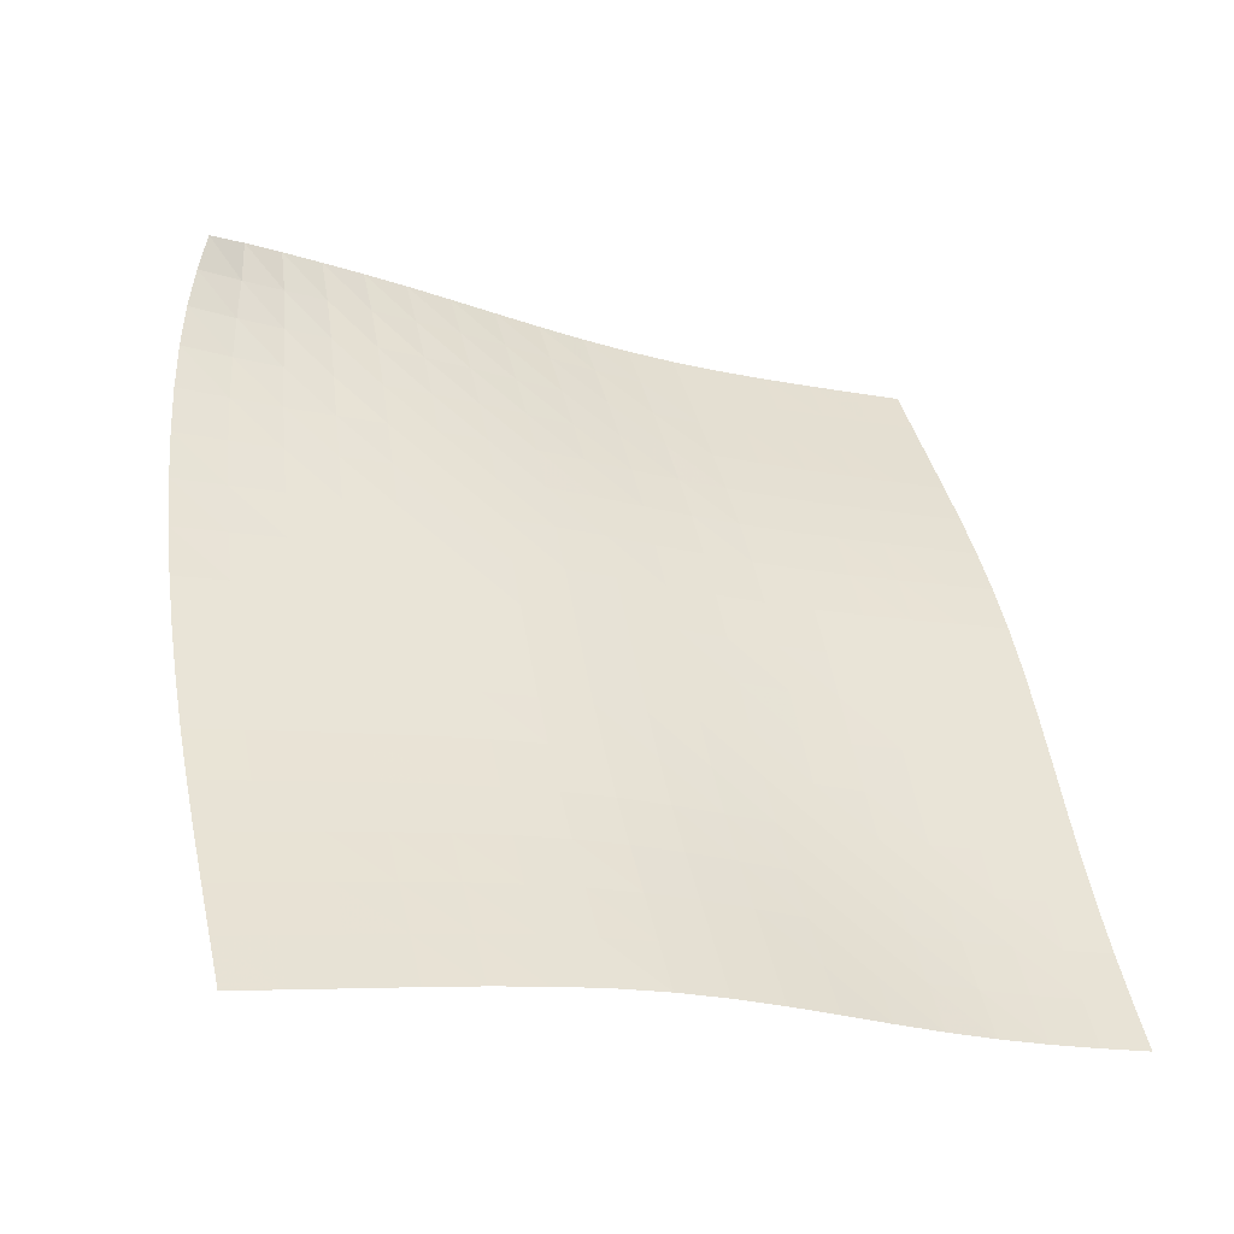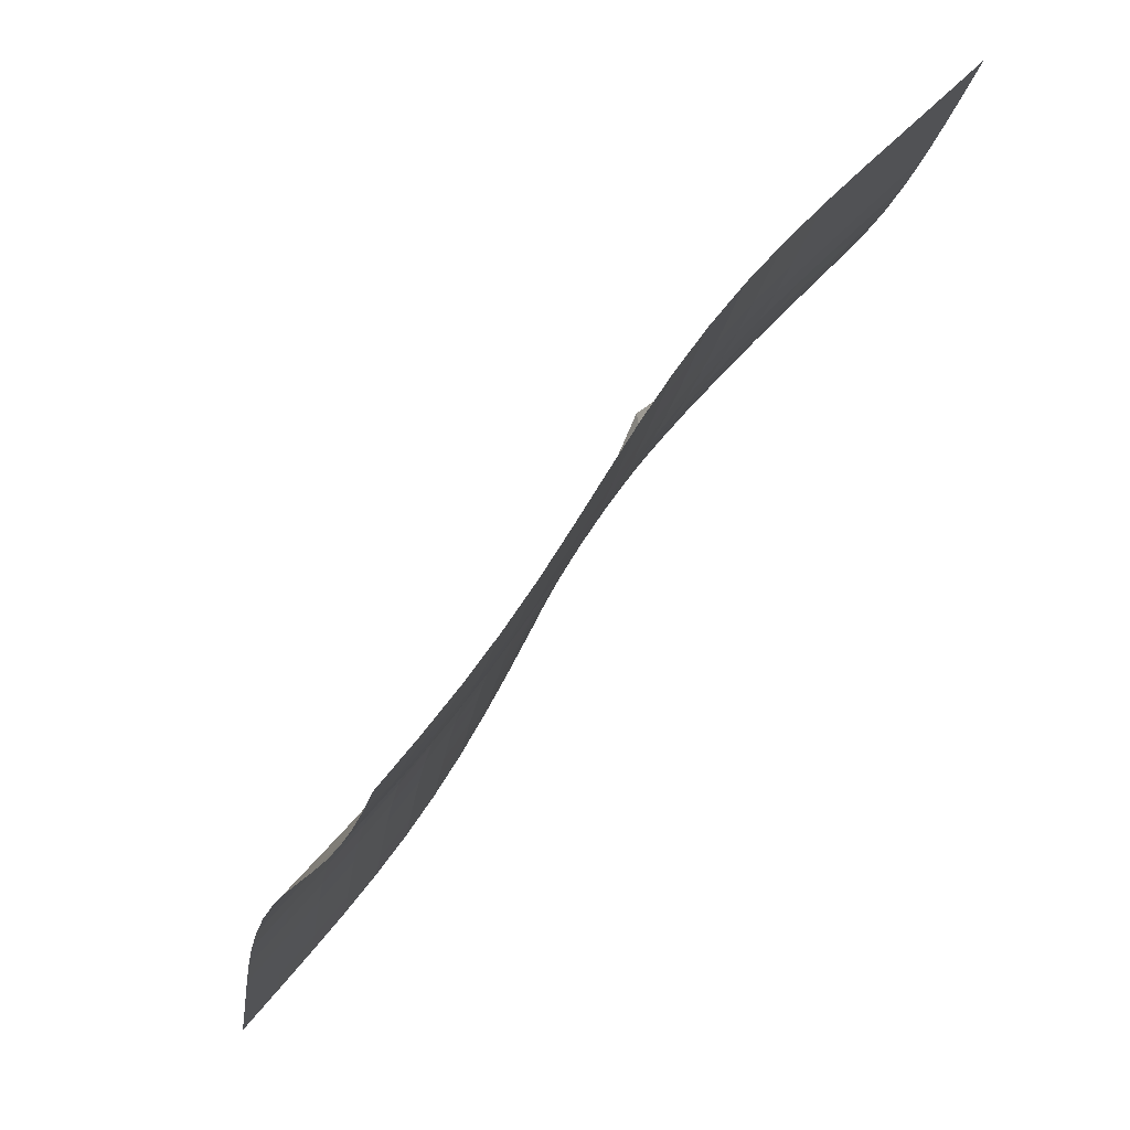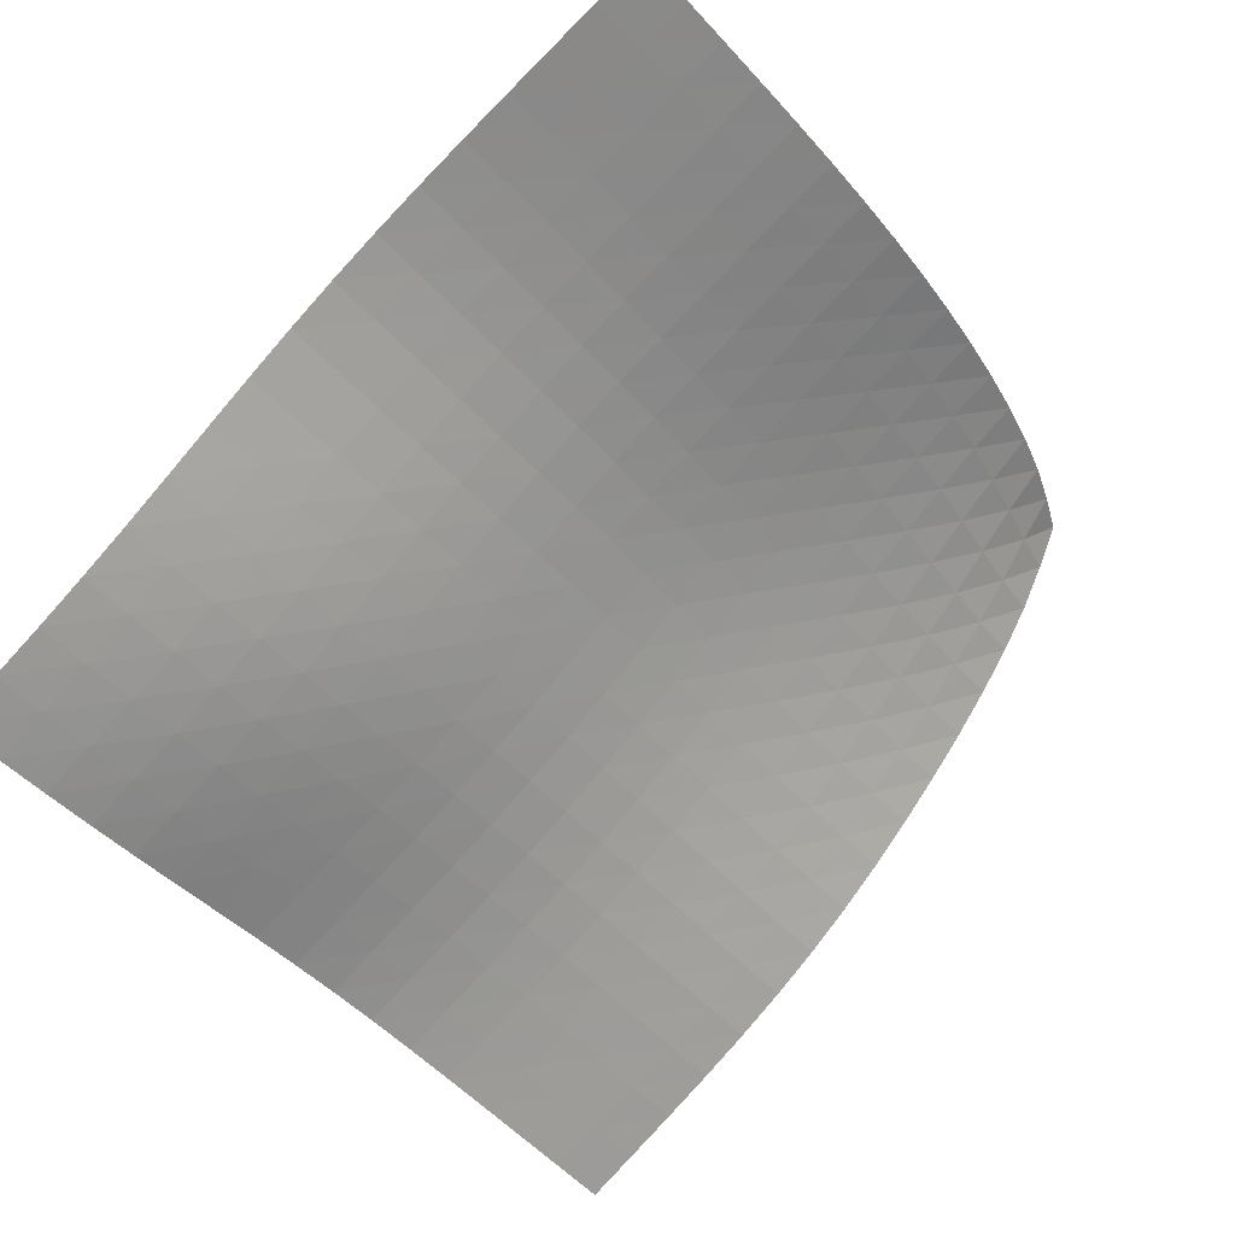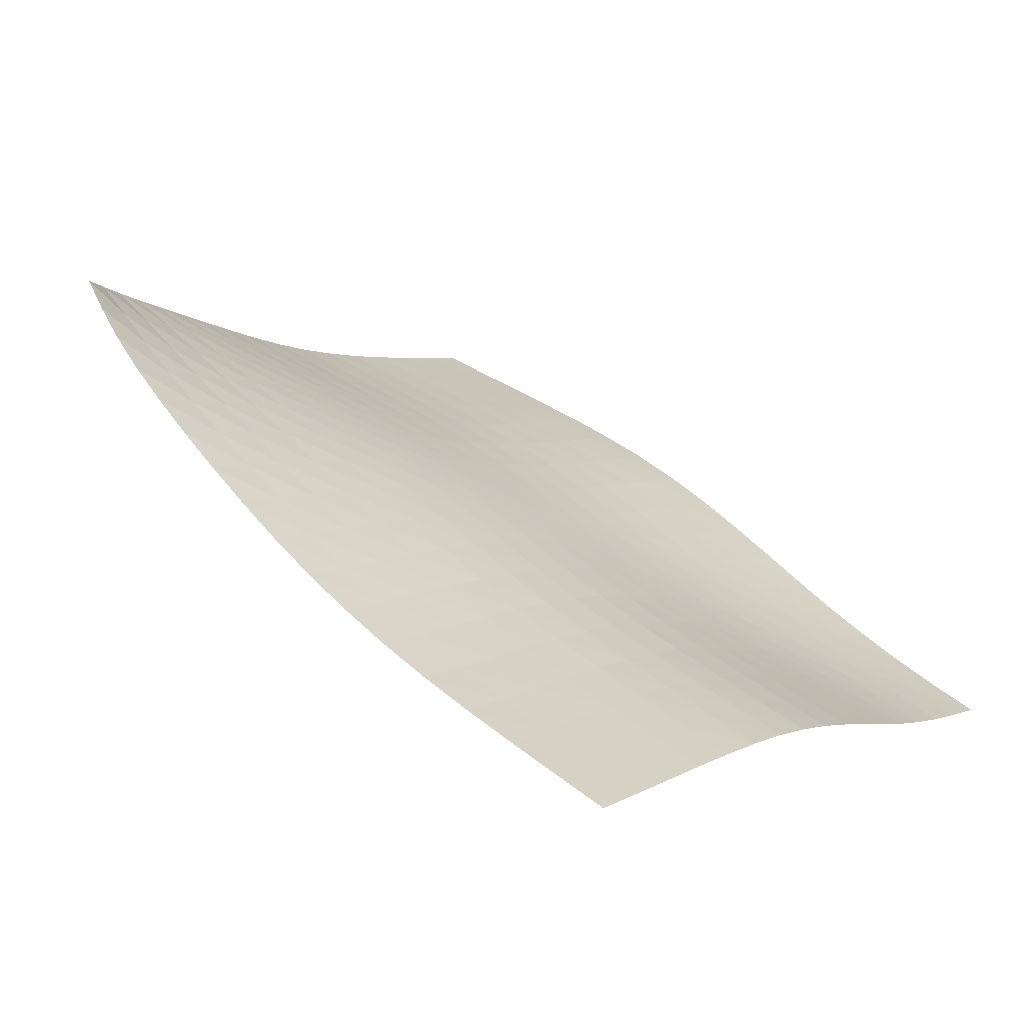
<metadata>
{"format":"obj","ext":"obj","renderer":"f3d","projection":"perspective","resolution":1024,"background":"white","views":[{"elev":29.9,"azim":-104.8,"up":"+Y"},{"elev":56.0,"azim":-36.8,"up":"+Z"},{"elev":-68.0,"azim":42.9,"up":"+Y"},{"elev":22.9,"azim":-142.6,"up":"+Y"}]}
</metadata>
<code>
v -6.496 0.00221 6.496
v -4.749 -4.739 17.73
v -17.73 -4.739 4.749
v -17.11 -8.631 17.11
v -16.94 -4.519 4.772
v -16.16 -4.295 4.796
v -15.38 -4.063 4.823
v -14.6 -3.815 4.856
v -13.83 -3.545 4.899
v -13.07 -3.25 4.953
v -12.33 -2.93 5.023
v -11.6 -2.59 5.108
v -10.89 -2.24 5.21
v -10.19 -1.887 5.329
v -9.499 -1.541 5.465
v -8.832 -1.206 5.62
v -8.191 -0.8829 5.798
v -7.586 -0.5718 6.004
v -7.025 -0.274 6.24
v -6.24 -0.274 7.025
v -6.004 -0.5718 7.586
v -5.798 -0.8829 8.191
v -5.62 -1.206 8.832
v -5.465 -1.541 9.499
v -5.329 -1.887 10.19
v -5.21 -2.24 10.89
v -5.108 -2.59 11.6
v -5.023 -2.93 12.33
v -4.953 -3.25 13.07
v -4.899 -3.545 13.83
v -4.856 -3.815 14.6
v -4.823 -4.063 15.38
v -4.796 -4.295 16.16
v -4.772 -4.519 16.94
v -5.546 -4.892 17.71
v -6.344 -5.041 17.69
v -7.142 -5.191 17.67
v -7.937 -5.348 17.65
v -8.729 -5.524 17.63
v -9.513 -5.729 17.6
v -10.29 -5.97 17.56
v -11.05 -6.249 17.51
v -11.8 -6.56 17.46
v -12.54 -6.891 17.4
v -13.29 -7.227 17.34
v -14.04 -7.554 17.29
v -14.79 -7.86 17.23
v -15.56 -8.139 17.19
v -16.33 -8.394 17.15
v -17.15 -8.394 16.33
v -17.19 -8.139 15.56
v -17.23 -7.86 14.79
v -17.29 -7.554 14.04
v -17.34 -7.227 13.29
v -17.4 -6.891 12.54
v -17.46 -6.56 11.8
v -17.51 -6.249 11.05
v -17.56 -5.97 10.29
v -17.6 -5.729 9.513
v -17.63 -5.524 8.729
v -17.65 -5.348 7.937
v -17.67 -5.191 7.142
v -17.69 -5.041 6.344
v -17.71 -4.892 5.546
v -6.87 -0.5807 6.87
v -7.492 -0.8767 6.691
v -8.134 -1.172 6.521
v -8.798 -1.473 6.367
v -9.479 -1.784 6.229
v -10.17 -2.109 6.104
v -10.88 -2.442 5.994
v -11.59 -2.778 5.897
v -12.32 -3.106 5.815
v -13.07 -3.418 5.748
v -13.82 -3.708 5.694
v -14.59 -3.974 5.653
v -15.36 -4.219 5.62
v -16.14 -4.449 5.594
v -16.93 -4.671 5.57
v -6.691 -0.8767 7.492
v -7.367 -1.17 7.367
v -8.049 -1.453 7.235
v -8.741 -1.736 7.108
v -9.441 -2.027 6.988
v -10.15 -2.331 6.877
v -10.86 -2.647 6.776
v -11.58 -2.967 6.686
v -12.31 -3.283 6.608
v -13.05 -3.586 6.543
v -13.81 -3.87 6.491
v -14.57 -4.131 6.45
v -15.35 -4.373 6.418
v -16.13 -4.6 6.391
v -16.91 -4.821 6.368
v -6.521 -1.172 8.134
v -7.235 -1.453 8.049
v -7.95 -1.723 7.95
v -8.668 -1.99 7.847
v -9.388 -2.264 7.746
v -10.11 -2.551 7.649
v -10.83 -2.85 7.558
v -11.56 -3.157 7.474
v -12.3 -3.462 7.401
v -13.04 -3.757 7.339
v -13.79 -4.035 7.288
v -14.56 -4.291 7.247
v -15.33 -4.529 7.216
v -16.11 -4.753 7.189
v -16.89 -4.972 7.165
v -6.367 -1.473 8.798
v -7.108 -1.736 8.741
v -7.847 -1.99 8.668
v -8.587 -2.242 8.587
v -9.325 -2.501 8.503
v -10.06 -2.772 8.419
v -10.8 -3.058 8.337
v -11.53 -3.354 8.261
v -12.27 -3.65 8.191
v -13.02 -3.938 8.132
v -13.77 -4.21 8.082
v -14.54 -4.462 8.043
v -15.31 -4.695 8.011
v -16.09 -4.916 7.985
v -16.87 -5.131 7.961
v -6.229 -1.784 9.479
v -6.988 -2.027 9.441
v -7.746 -2.264 9.388
v -8.503 -2.501 9.325
v -9.257 -2.745 9.257
v -10.01 -3.004 9.185
v -10.75 -3.279 9.112
v -11.49 -3.565 9.042
v -12.24 -3.854 8.977
v -12.99 -4.137 8.92
v -13.74 -4.405 8.872
v -14.51 -4.653 8.833
v -15.28 -4.883 8.802
v -16.06 -5.1 8.776
v -16.85 -5.311 8.753
v -6.104 -2.109 10.17
v -6.877 -2.331 10.15
v -7.649 -2.551 10.11
v -8.419 -2.772 10.06
v -9.185 -3.004 10.01
v -9.945 -3.252 9.945
v -10.7 -3.518 9.881
v -11.45 -3.797 9.816
v -12.2 -4.082 9.755
v -12.95 -4.362 9.7
v -13.71 -4.628 9.653
v -14.48 -4.874 9.615
v -15.25 -5.102 9.585
v -16.03 -5.314 9.56
v -16.82 -5.521 9.537
v -5.994 -2.442 10.88
v -6.776 -2.647 10.86
v -7.558 -2.85 10.83
v -8.337 -3.058 10.8
v -9.112 -3.279 10.75
v -9.881 -3.518 10.7
v -10.64 -3.777 10.64
v -11.4 -4.052 10.58
v -12.15 -4.335 10.52
v -12.9 -4.615 10.47
v -13.66 -4.881 10.42
v -14.43 -5.128 10.39
v -15.21 -5.354 10.36
v -15.99 -5.565 10.33
v -16.78 -5.767 10.31
v -5.897 -2.778 11.59
v -6.686 -2.967 11.58
v -7.474 -3.157 11.56
v -8.261 -3.354 11.53
v -9.042 -3.565 11.49
v -9.816 -3.797 11.45
v -10.58 -4.052 11.4
v -11.34 -4.326 11.34
v -12.1 -4.61 11.29
v -12.85 -4.892 11.23
v -13.61 -5.161 11.19
v -14.38 -5.412 11.15
v -15.16 -5.64 11.12
v -15.94 -5.85 11.09
v -16.73 -6.051 11.07
v -5.815 -3.106 12.32
v -6.608 -3.283 12.31
v -7.401 -3.462 12.3
v -8.191 -3.65 12.27
v -8.977 -3.854 12.24
v -9.755 -4.082 12.2
v -10.52 -4.335 12.15
v -11.29 -4.61 12.1
v -12.04 -4.897 12.04
v -12.8 -5.184 11.99
v -13.56 -5.46 11.94
v -14.33 -5.716 11.9
v -15.1 -5.95 11.87
v -15.89 -6.163 11.84
v -16.67 -6.364 11.82
v -5.748 -3.418 13.07
v -6.543 -3.586 13.05
v -7.339 -3.757 13.04
v -8.132 -3.938 13.02
v -8.92 -4.137 12.99
v -9.7 -4.362 12.95
v -10.47 -4.615 12.9
v -11.23 -4.892 12.85
v -11.99 -5.184 12.8
v -12.74 -5.479 12.74
v -13.5 -5.764 12.7
v -14.27 -6.029 12.65
v -15.05 -6.27 12.62
v -15.83 -6.49 12.59
v -16.61 -6.694 12.57
v -5.694 -3.708 13.82
v -6.491 -3.87 13.81
v -7.288 -4.035 13.79
v -8.082 -4.21 13.77
v -8.872 -4.405 13.74
v -9.653 -4.628 13.71
v -10.42 -4.881 13.66
v -11.19 -5.161 13.61
v -11.94 -5.46 13.56
v -12.7 -5.764 13.5
v -13.45 -6.059 13.45
v -14.22 -6.335 13.41
v -14.99 -6.587 13.37
v -15.77 -6.815 13.34
v -16.56 -7.026 13.31
v -5.653 -3.974 14.59
v -6.45 -4.131 14.57
v -7.247 -4.291 14.56
v -8.043 -4.462 14.54
v -8.833 -4.653 14.51
v -9.615 -4.874 14.48
v -10.39 -5.128 14.43
v -11.15 -5.412 14.38
v -11.9 -5.716 14.33
v -12.65 -6.029 14.27
v -13.41 -6.335 14.22
v -14.17 -6.623 14.17
v -14.94 -6.887 14.13
v -15.72 -7.126 14.09
v -16.5 -7.346 14.06
v -5.62 -4.219 15.36
v -6.418 -4.373 15.35
v -7.216 -4.529 15.33
v -8.011 -4.695 15.31
v -8.802 -4.883 15.28
v -9.585 -5.102 15.25
v -10.36 -5.354 15.21
v -11.12 -5.64 15.16
v -11.87 -5.95 15.1
v -12.62 -6.27 15.05
v -13.37 -6.587 14.99
v -14.13 -6.887 14.94
v -14.89 -7.164 14.89
v -15.67 -7.414 14.86
v -16.45 -7.644 14.82
v -5.594 -4.449 16.14
v -6.391 -4.6 16.13
v -7.189 -4.753 16.11
v -7.985 -4.916 16.09
v -8.776 -5.1 16.06
v -9.56 -5.314 16.03
v -10.33 -5.565 15.99
v -11.09 -5.85 15.94
v -11.84 -6.163 15.89
v -12.59 -6.49 15.83
v -13.34 -6.815 15.77
v -14.09 -7.126 15.72
v -14.86 -7.414 15.67
v -15.63 -7.676 15.63
v -16.41 -7.915 15.59
v -5.57 -4.671 16.93
v -6.368 -4.821 16.91
v -7.165 -4.972 16.89
v -7.961 -5.131 16.87
v -8.753 -5.311 16.85
v -9.537 -5.521 16.82
v -10.31 -5.767 16.78
v -11.07 -6.051 16.73
v -11.82 -6.364 16.67
v -12.57 -6.694 16.61
v -13.31 -7.026 16.56
v -14.06 -7.346 16.5
v -14.82 -7.644 16.45
v -15.59 -7.915 16.41
v -16.37 -8.162 16.37
f 289 49 4
f 289 4 50
f 5 79 64
f 5 64 3
f 79 94 63
f 79 63 64
f 94 109 62
f 94 62 63
f 109 124 61
f 109 61 62
f 124 139 60
f 124 60 61
f 139 154 59
f 139 59 60
f 154 169 58
f 154 58 59
f 169 184 57
f 169 57 58
f 184 199 56
f 184 56 57
f 199 214 55
f 199 55 56
f 214 229 54
f 214 54 55
f 229 244 53
f 229 53 54
f 244 259 52
f 244 52 53
f 259 274 51
f 259 51 52
f 274 289 50
f 274 50 51
f 1 20 65
f 1 65 19
f 19 65 66
f 19 66 18
f 18 66 67
f 18 67 17
f 17 67 68
f 17 68 16
f 16 68 69
f 16 69 15
f 15 69 70
f 15 70 14
f 14 70 71
f 14 71 13
f 13 71 72
f 13 72 12
f 12 72 73
f 12 73 11
f 11 73 74
f 11 74 10
f 10 74 75
f 10 75 9
f 9 75 76
f 9 76 8
f 8 76 77
f 8 77 7
f 7 77 78
f 7 78 6
f 6 78 79
f 6 79 5
f 20 21 80
f 20 80 65
f 65 80 81
f 65 81 66
f 66 81 82
f 66 82 67
f 67 82 83
f 67 83 68
f 68 83 84
f 68 84 69
f 69 84 85
f 69 85 70
f 70 85 86
f 70 86 71
f 71 86 87
f 71 87 72
f 72 87 88
f 72 88 73
f 73 88 89
f 73 89 74
f 74 89 90
f 74 90 75
f 75 90 91
f 75 91 76
f 76 91 92
f 76 92 77
f 77 92 93
f 77 93 78
f 78 93 94
f 78 94 79
f 21 22 95
f 21 95 80
f 80 95 96
f 80 96 81
f 81 96 97
f 81 97 82
f 82 97 98
f 82 98 83
f 83 98 99
f 83 99 84
f 84 99 100
f 84 100 85
f 85 100 101
f 85 101 86
f 86 101 102
f 86 102 87
f 87 102 103
f 87 103 88
f 88 103 104
f 88 104 89
f 89 104 105
f 89 105 90
f 90 105 106
f 90 106 91
f 91 106 107
f 91 107 92
f 92 107 108
f 92 108 93
f 93 108 109
f 93 109 94
f 22 23 110
f 22 110 95
f 95 110 111
f 95 111 96
f 96 111 112
f 96 112 97
f 97 112 113
f 97 113 98
f 98 113 114
f 98 114 99
f 99 114 115
f 99 115 100
f 100 115 116
f 100 116 101
f 101 116 117
f 101 117 102
f 102 117 118
f 102 118 103
f 103 118 119
f 103 119 104
f 104 119 120
f 104 120 105
f 105 120 121
f 105 121 106
f 106 121 122
f 106 122 107
f 107 122 123
f 107 123 108
f 108 123 124
f 108 124 109
f 23 24 125
f 23 125 110
f 110 125 126
f 110 126 111
f 111 126 127
f 111 127 112
f 112 127 128
f 112 128 113
f 113 128 129
f 113 129 114
f 114 129 130
f 114 130 115
f 115 130 131
f 115 131 116
f 116 131 132
f 116 132 117
f 117 132 133
f 117 133 118
f 118 133 134
f 118 134 119
f 119 134 135
f 119 135 120
f 120 135 136
f 120 136 121
f 121 136 137
f 121 137 122
f 122 137 138
f 122 138 123
f 123 138 139
f 123 139 124
f 24 25 140
f 24 140 125
f 125 140 141
f 125 141 126
f 126 141 142
f 126 142 127
f 127 142 143
f 127 143 128
f 128 143 144
f 128 144 129
f 129 144 145
f 129 145 130
f 130 145 146
f 130 146 131
f 131 146 147
f 131 147 132
f 132 147 148
f 132 148 133
f 133 148 149
f 133 149 134
f 134 149 150
f 134 150 135
f 135 150 151
f 135 151 136
f 136 151 152
f 136 152 137
f 137 152 153
f 137 153 138
f 138 153 154
f 138 154 139
f 25 26 155
f 25 155 140
f 140 155 156
f 140 156 141
f 141 156 157
f 141 157 142
f 142 157 158
f 142 158 143
f 143 158 159
f 143 159 144
f 144 159 160
f 144 160 145
f 145 160 161
f 145 161 146
f 146 161 162
f 146 162 147
f 147 162 163
f 147 163 148
f 148 163 164
f 148 164 149
f 149 164 165
f 149 165 150
f 150 165 166
f 150 166 151
f 151 166 167
f 151 167 152
f 152 167 168
f 152 168 153
f 153 168 169
f 153 169 154
f 26 27 170
f 26 170 155
f 155 170 171
f 155 171 156
f 156 171 172
f 156 172 157
f 157 172 173
f 157 173 158
f 158 173 174
f 158 174 159
f 159 174 175
f 159 175 160
f 160 175 176
f 160 176 161
f 161 176 177
f 161 177 162
f 162 177 178
f 162 178 163
f 163 178 179
f 163 179 164
f 164 179 180
f 164 180 165
f 165 180 181
f 165 181 166
f 166 181 182
f 166 182 167
f 167 182 183
f 167 183 168
f 168 183 184
f 168 184 169
f 27 28 185
f 27 185 170
f 170 185 186
f 170 186 171
f 171 186 187
f 171 187 172
f 172 187 188
f 172 188 173
f 173 188 189
f 173 189 174
f 174 189 190
f 174 190 175
f 175 190 191
f 175 191 176
f 176 191 192
f 176 192 177
f 177 192 193
f 177 193 178
f 178 193 194
f 178 194 179
f 179 194 195
f 179 195 180
f 180 195 196
f 180 196 181
f 181 196 197
f 181 197 182
f 182 197 198
f 182 198 183
f 183 198 199
f 183 199 184
f 28 29 200
f 28 200 185
f 185 200 201
f 185 201 186
f 186 201 202
f 186 202 187
f 187 202 203
f 187 203 188
f 188 203 204
f 188 204 189
f 189 204 205
f 189 205 190
f 190 205 206
f 190 206 191
f 191 206 207
f 191 207 192
f 192 207 208
f 192 208 193
f 193 208 209
f 193 209 194
f 194 209 210
f 194 210 195
f 195 210 211
f 195 211 196
f 196 211 212
f 196 212 197
f 197 212 213
f 197 213 198
f 198 213 214
f 198 214 199
f 29 30 215
f 29 215 200
f 200 215 216
f 200 216 201
f 201 216 217
f 201 217 202
f 202 217 218
f 202 218 203
f 203 218 219
f 203 219 204
f 204 219 220
f 204 220 205
f 205 220 221
f 205 221 206
f 206 221 222
f 206 222 207
f 207 222 223
f 207 223 208
f 208 223 224
f 208 224 209
f 209 224 225
f 209 225 210
f 210 225 226
f 210 226 211
f 211 226 227
f 211 227 212
f 212 227 228
f 212 228 213
f 213 228 229
f 213 229 214
f 30 31 230
f 30 230 215
f 215 230 231
f 215 231 216
f 216 231 232
f 216 232 217
f 217 232 233
f 217 233 218
f 218 233 234
f 218 234 219
f 219 234 235
f 219 235 220
f 220 235 236
f 220 236 221
f 221 236 237
f 221 237 222
f 222 237 238
f 222 238 223
f 223 238 239
f 223 239 224
f 224 239 240
f 224 240 225
f 225 240 241
f 225 241 226
f 226 241 242
f 226 242 227
f 227 242 243
f 227 243 228
f 228 243 244
f 228 244 229
f 31 32 245
f 31 245 230
f 230 245 246
f 230 246 231
f 231 246 247
f 231 247 232
f 232 247 248
f 232 248 233
f 233 248 249
f 233 249 234
f 234 249 250
f 234 250 235
f 235 250 251
f 235 251 236
f 236 251 252
f 236 252 237
f 237 252 253
f 237 253 238
f 238 253 254
f 238 254 239
f 239 254 255
f 239 255 240
f 240 255 256
f 240 256 241
f 241 256 257
f 241 257 242
f 242 257 258
f 242 258 243
f 243 258 259
f 243 259 244
f 32 33 260
f 32 260 245
f 245 260 261
f 245 261 246
f 246 261 262
f 246 262 247
f 247 262 263
f 247 263 248
f 248 263 264
f 248 264 249
f 249 264 265
f 249 265 250
f 250 265 266
f 250 266 251
f 251 266 267
f 251 267 252
f 252 267 268
f 252 268 253
f 253 268 269
f 253 269 254
f 254 269 270
f 254 270 255
f 255 270 271
f 255 271 256
f 256 271 272
f 256 272 257
f 257 272 273
f 257 273 258
f 258 273 274
f 258 274 259
f 33 34 275
f 33 275 260
f 260 275 276
f 260 276 261
f 261 276 277
f 261 277 262
f 262 277 278
f 262 278 263
f 263 278 279
f 263 279 264
f 264 279 280
f 264 280 265
f 265 280 281
f 265 281 266
f 266 281 282
f 266 282 267
f 267 282 283
f 267 283 268
f 268 283 284
f 268 284 269
f 269 284 285
f 269 285 270
f 270 285 286
f 270 286 271
f 271 286 287
f 271 287 272
f 272 287 288
f 272 288 273
f 273 288 289
f 273 289 274
f 34 2 35
f 34 35 275
f 275 35 36
f 275 36 276
f 276 36 37
f 276 37 277
f 277 37 38
f 277 38 278
f 278 38 39
f 278 39 279
f 279 39 40
f 279 40 280
f 280 40 41
f 280 41 281
f 281 41 42
f 281 42 282
f 282 42 43
f 282 43 283
f 283 43 44
f 283 44 284
f 284 44 45
f 284 45 285
f 285 45 46
f 285 46 286
f 286 46 47
f 286 47 287
f 287 47 48
f 287 48 288
f 288 48 49
f 288 49 289

</code>
